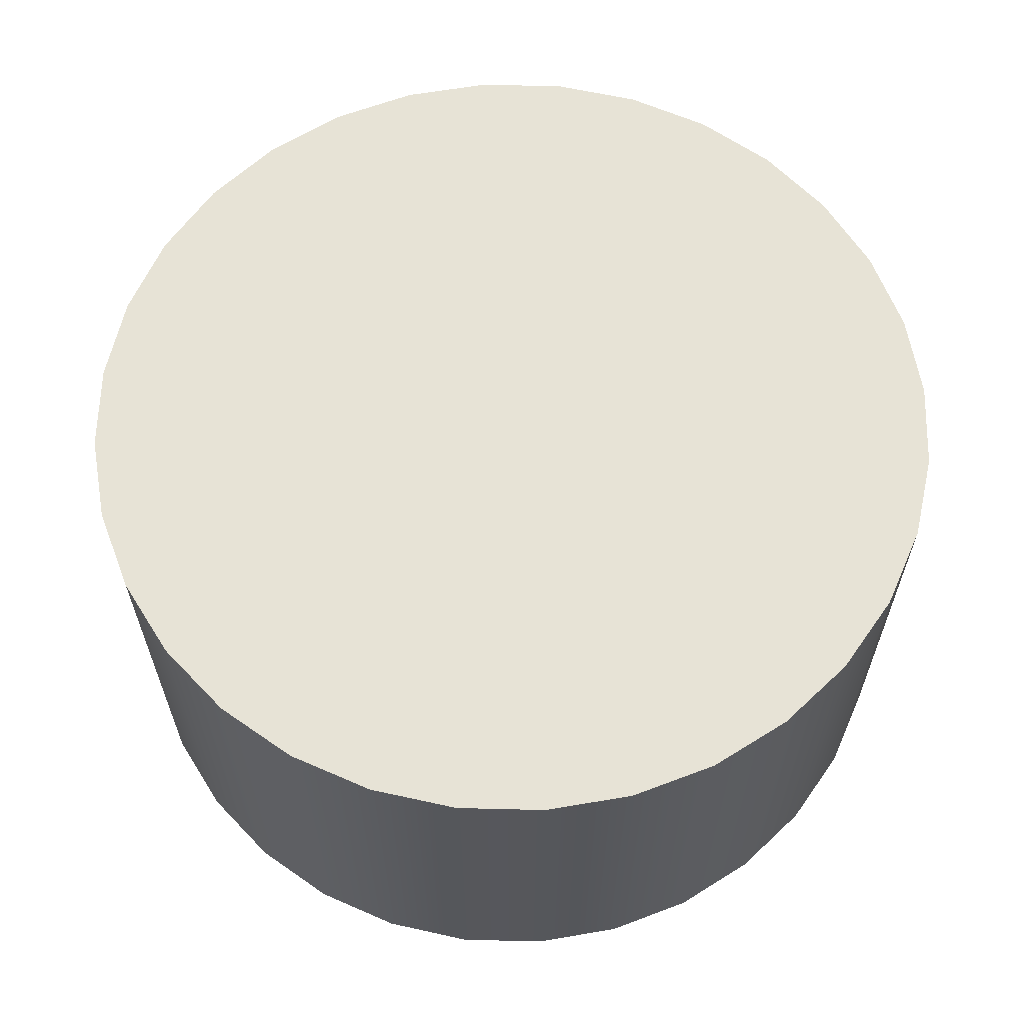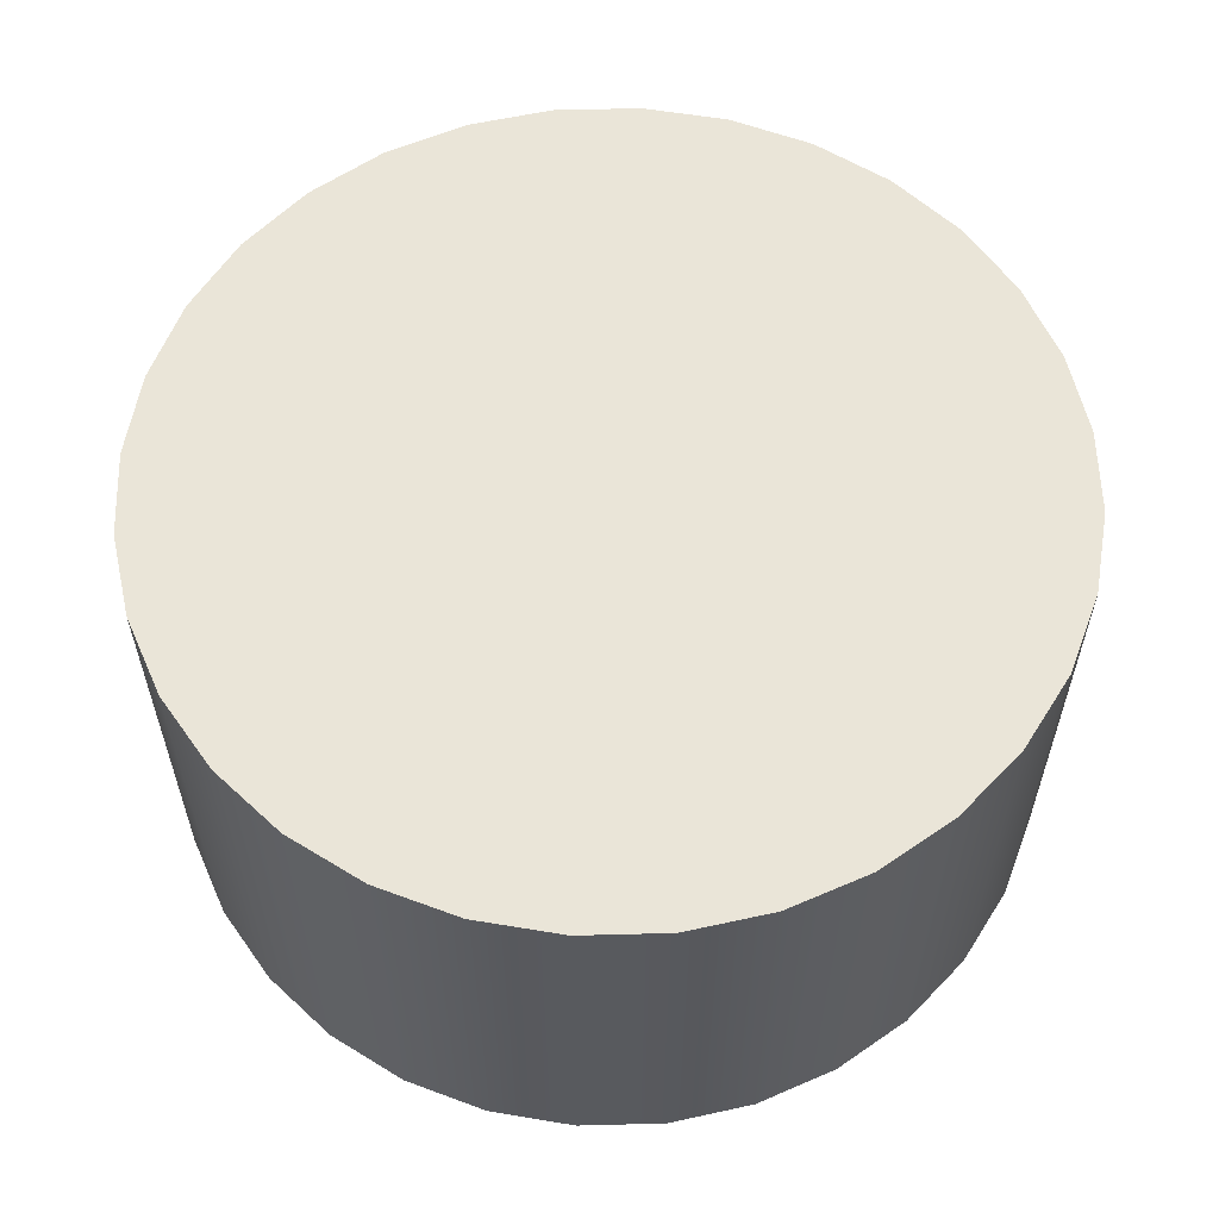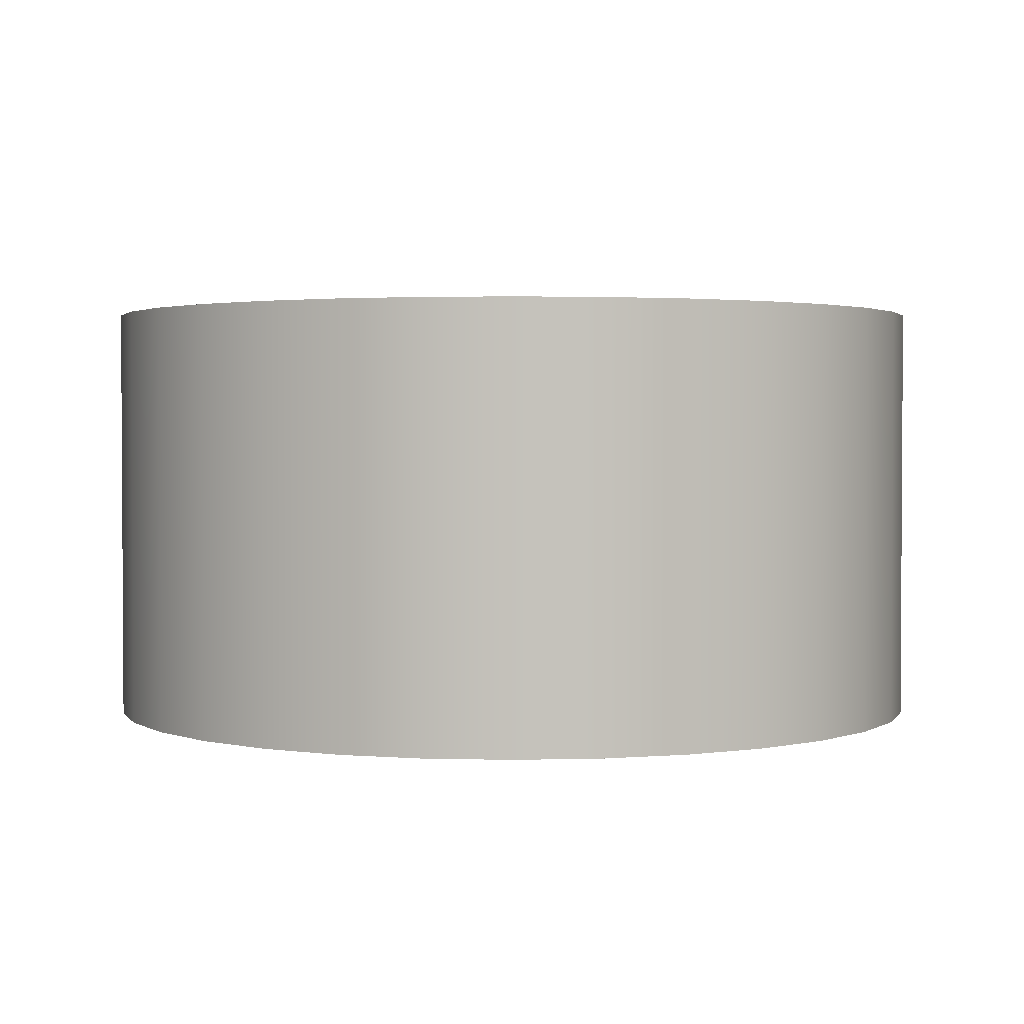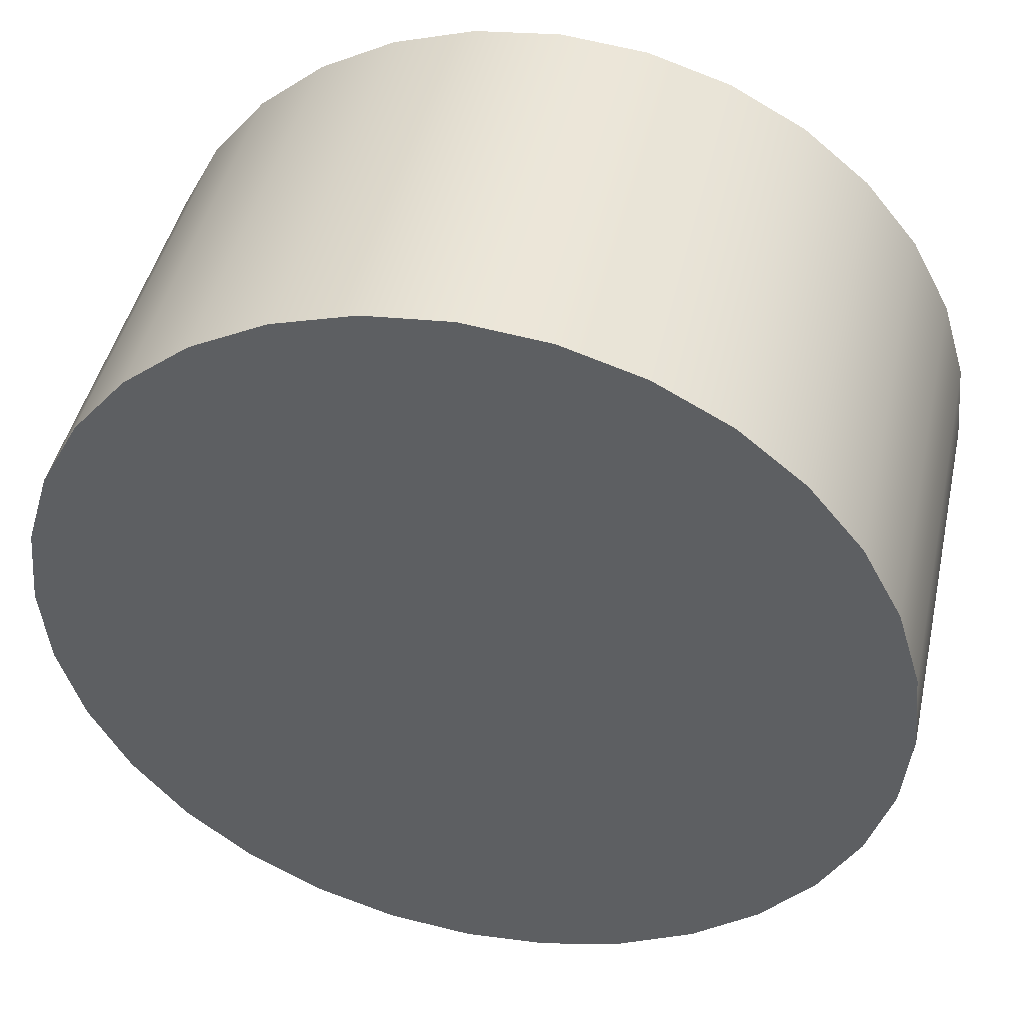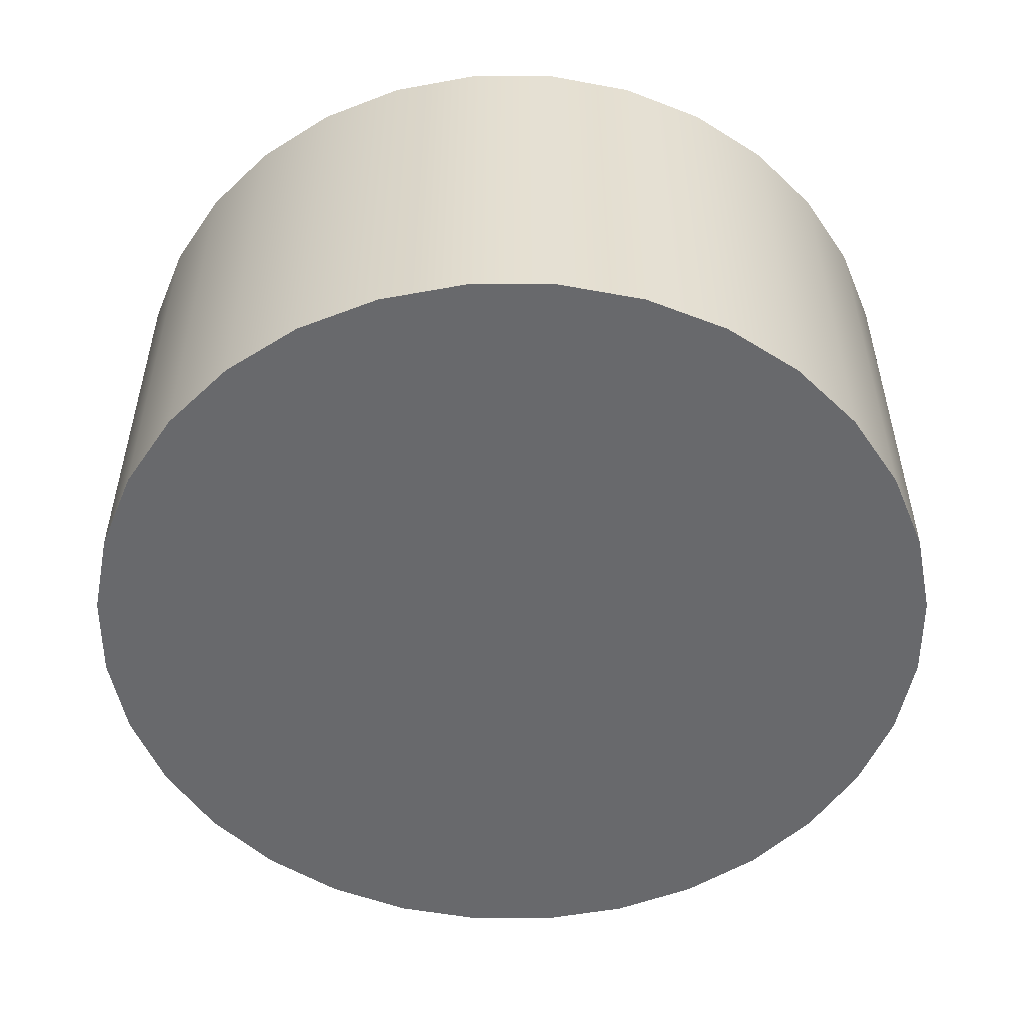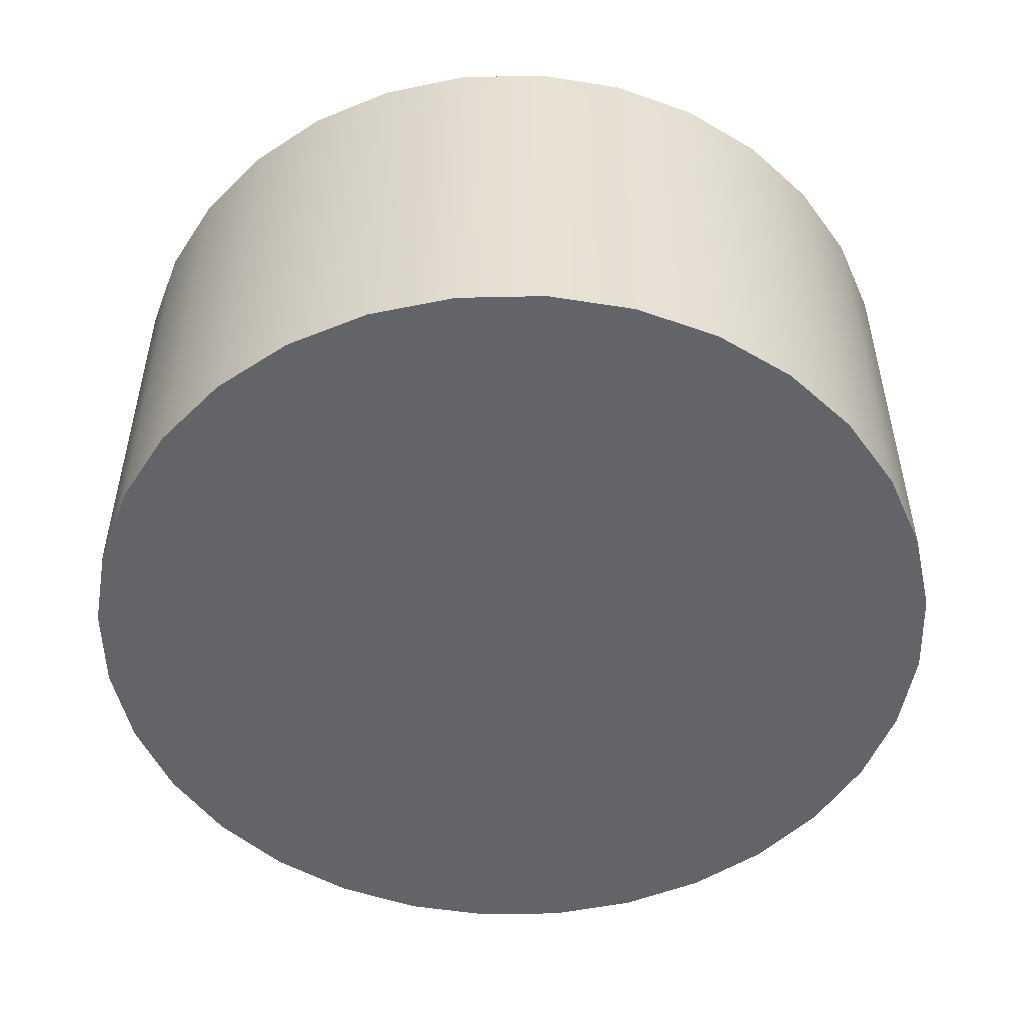
<metadata>
{"format":"obj","ext":"obj","renderer":"f3d","projection":"perspective","resolution":1024,"background":"white","views":[{"elev":62.6,"azim":18.3,"up":"+Y"},{"elev":59.0,"azim":-130.9,"up":"+Y"},{"elev":2.1,"azim":78.6,"up":"+Y"},{"elev":44.8,"azim":-167.5,"up":"+Z"},{"elev":-52.8,"azim":-151.9,"up":"+Y"},{"elev":-51.2,"azim":-173.0,"up":"+Y"}]}
</metadata>
<code>
v 0 0 0
v 0 0 1
v -0.1951 0 0.9808
v -0.1951 0 0.9808
v 0 0 1
v 0 1 1
v -0.1951 1 0.9808
v 0 1 0
v -0.1951 1 0.9808
v 0 1 1
v 0 0 0
v -0.1951 0 0.9808
v -0.3827 0 0.9239
v -0.3827 0 0.9239
v -0.1951 0 0.9808
v -0.1951 1 0.9808
v -0.3827 1 0.9239
v 0 1 0
v -0.3827 1 0.9239
v -0.1951 1 0.9808
v 0 0 0
v -0.3827 0 0.9239
v -0.5556 0 0.8315
v -0.5556 0 0.8315
v -0.3827 0 0.9239
v -0.3827 1 0.9239
v -0.5556 1 0.8315
v 0 1 0
v -0.5556 1 0.8315
v -0.3827 1 0.9239
v 0 0 0
v -0.5556 0 0.8315
v -0.7071 0 0.7071
v -0.7071 0 0.7071
v -0.5556 0 0.8315
v -0.5556 1 0.8315
v -0.7071 1 0.7071
v 0 1 0
v -0.7071 1 0.7071
v -0.5556 1 0.8315
v 0 0 0
v -0.7071 0 0.7071
v -0.8315 0 0.5556
v -0.8315 0 0.5556
v -0.7071 0 0.7071
v -0.7071 1 0.7071
v -0.8315 1 0.5556
v 0 1 0
v -0.8315 1 0.5556
v -0.7071 1 0.7071
v 0 0 0
v -0.8315 0 0.5556
v -0.9239 0 0.3827
v -0.9239 0 0.3827
v -0.8315 0 0.5556
v -0.8315 1 0.5556
v -0.9239 1 0.3827
v 0 1 0
v -0.9239 1 0.3827
v -0.8315 1 0.5556
v 0 0 0
v -0.9239 0 0.3827
v -0.9808 0 0.1951
v -0.9808 0 0.1951
v -0.9239 0 0.3827
v -0.9239 1 0.3827
v -0.9808 1 0.1951
v 0 1 0
v -0.9808 1 0.1951
v -0.9239 1 0.3827
v 0 0 0
v -0.9808 0 0.1951
v -1 0 6.123e-17
v -1 0 6.123e-17
v -0.9808 0 0.1951
v -0.9808 1 0.1951
v -1 1 6.123e-17
v 0 1 0
v -1 1 6.123e-17
v -0.9808 1 0.1951
v 0 0 0
v -1 0 6.123e-17
v -0.9808 0 -0.1951
v -0.9808 0 -0.1951
v -1 0 6.123e-17
v -1 1 6.123e-17
v -0.9808 1 -0.1951
v 0 1 0
v -0.9808 1 -0.1951
v -1 1 6.123e-17
v 0 0 0
v -0.9808 0 -0.1951
v -0.9239 0 -0.3827
v -0.9239 0 -0.3827
v -0.9808 0 -0.1951
v -0.9808 1 -0.1951
v -0.9239 1 -0.3827
v 0 1 0
v -0.9239 1 -0.3827
v -0.9808 1 -0.1951
v 0 0 0
v -0.9239 0 -0.3827
v -0.8315 0 -0.5556
v -0.8315 0 -0.5556
v -0.9239 0 -0.3827
v -0.9239 1 -0.3827
v -0.8315 1 -0.5556
v 0 1 0
v -0.8315 1 -0.5556
v -0.9239 1 -0.3827
v 0 0 0
v -0.8315 0 -0.5556
v -0.7071 0 -0.7071
v -0.7071 0 -0.7071
v -0.8315 0 -0.5556
v -0.8315 1 -0.5556
v -0.7071 1 -0.7071
v 0 1 0
v -0.7071 1 -0.7071
v -0.8315 1 -0.5556
v 0 0 0
v -0.7071 0 -0.7071
v -0.5556 0 -0.8315
v -0.5556 0 -0.8315
v -0.7071 0 -0.7071
v -0.7071 1 -0.7071
v -0.5556 1 -0.8315
v 0 1 0
v -0.5556 1 -0.8315
v -0.7071 1 -0.7071
v 0 0 0
v -0.5556 0 -0.8315
v -0.3827 0 -0.9239
v -0.3827 0 -0.9239
v -0.5556 0 -0.8315
v -0.5556 1 -0.8315
v -0.3827 1 -0.9239
v 0 1 0
v -0.3827 1 -0.9239
v -0.5556 1 -0.8315
v 0 0 0
v -0.3827 0 -0.9239
v -0.1951 0 -0.9808
v -0.1951 0 -0.9808
v -0.3827 0 -0.9239
v -0.3827 1 -0.9239
v -0.1951 1 -0.9808
v 0 1 0
v -0.1951 1 -0.9808
v -0.3827 1 -0.9239
v 0 0 0
v -0.1951 0 -0.9808
v -1.225e-16 0 -1
v -1.225e-16 0 -1
v -0.1951 0 -0.9808
v -0.1951 1 -0.9808
v -1.225e-16 1 -1
v 0 1 0
v -1.225e-16 1 -1
v -0.1951 1 -0.9808
v 0 0 0
v -1.225e-16 0 -1
v 0.1951 0 -0.9808
v 0.1951 0 -0.9808
v -1.225e-16 0 -1
v -1.225e-16 1 -1
v 0.1951 1 -0.9808
v 0 1 0
v 0.1951 1 -0.9808
v -1.225e-16 1 -1
v 0 0 0
v 0.1951 0 -0.9808
v 0.3827 0 -0.9239
v 0.3827 0 -0.9239
v 0.1951 0 -0.9808
v 0.1951 1 -0.9808
v 0.3827 1 -0.9239
v 0 1 0
v 0.3827 1 -0.9239
v 0.1951 1 -0.9808
v 0 0 0
v 0.3827 0 -0.9239
v 0.5556 0 -0.8315
v 0.5556 0 -0.8315
v 0.3827 0 -0.9239
v 0.3827 1 -0.9239
v 0.5556 1 -0.8315
v 0 1 0
v 0.5556 1 -0.8315
v 0.3827 1 -0.9239
v 0 0 0
v 0.5556 0 -0.8315
v 0.7071 0 -0.7071
v 0.7071 0 -0.7071
v 0.5556 0 -0.8315
v 0.5556 1 -0.8315
v 0.7071 1 -0.7071
v 0 1 0
v 0.7071 1 -0.7071
v 0.5556 1 -0.8315
v 0 0 0
v 0.7071 0 -0.7071
v 0.8315 0 -0.5556
v 0.8315 0 -0.5556
v 0.7071 0 -0.7071
v 0.7071 1 -0.7071
v 0.8315 1 -0.5556
v 0 1 0
v 0.8315 1 -0.5556
v 0.7071 1 -0.7071
v 0 0 0
v 0.8315 0 -0.5556
v 0.9239 0 -0.3827
v 0.9239 0 -0.3827
v 0.8315 0 -0.5556
v 0.8315 1 -0.5556
v 0.9239 1 -0.3827
v 0 1 0
v 0.9239 1 -0.3827
v 0.8315 1 -0.5556
v 0 0 0
v 0.9239 0 -0.3827
v 0.9808 0 -0.1951
v 0.9808 0 -0.1951
v 0.9239 0 -0.3827
v 0.9239 1 -0.3827
v 0.9808 1 -0.1951
v 0 1 0
v 0.9808 1 -0.1951
v 0.9239 1 -0.3827
v 0 0 0
v 0.9808 0 -0.1951
v 1 0 -1.837e-16
v 1 0 -1.837e-16
v 0.9808 0 -0.1951
v 0.9808 1 -0.1951
v 1 1 -1.837e-16
v 0 1 0
v 1 1 -1.837e-16
v 0.9808 1 -0.1951
v 0 0 0
v 1 0 -1.837e-16
v 0.9808 0 0.1951
v 0.9808 0 0.1951
v 1 0 -1.837e-16
v 1 1 -1.837e-16
v 0.9808 1 0.1951
v 0 1 0
v 0.9808 1 0.1951
v 1 1 -1.837e-16
v 0 0 0
v 0.9808 0 0.1951
v 0.9239 0 0.3827
v 0.9239 0 0.3827
v 0.9808 0 0.1951
v 0.9808 1 0.1951
v 0.9239 1 0.3827
v 0 1 0
v 0.9239 1 0.3827
v 0.9808 1 0.1951
v 0 0 0
v 0.9239 0 0.3827
v 0.8315 0 0.5556
v 0.8315 0 0.5556
v 0.9239 0 0.3827
v 0.9239 1 0.3827
v 0.8315 1 0.5556
v 0 1 0
v 0.8315 1 0.5556
v 0.9239 1 0.3827
v 0 0 0
v 0.8315 0 0.5556
v 0.7071 0 0.7071
v 0.7071 0 0.7071
v 0.8315 0 0.5556
v 0.8315 1 0.5556
v 0.7071 1 0.7071
v 0 1 0
v 0.7071 1 0.7071
v 0.8315 1 0.5556
v 0 0 0
v 0.7071 0 0.7071
v 0.5556 0 0.8315
v 0.5556 0 0.8315
v 0.7071 0 0.7071
v 0.7071 1 0.7071
v 0.5556 1 0.8315
v 0 1 0
v 0.5556 1 0.8315
v 0.7071 1 0.7071
v 0 0 0
v 0.5556 0 0.8315
v 0.3827 0 0.9239
v 0.3827 0 0.9239
v 0.5556 0 0.8315
v 0.5556 1 0.8315
v 0.3827 1 0.9239
v 0 1 0
v 0.3827 1 0.9239
v 0.5556 1 0.8315
v 0 0 0
v 0.3827 0 0.9239
v 0.1951 0 0.9808
v 0.1951 0 0.9808
v 0.3827 0 0.9239
v 0.3827 1 0.9239
v 0.1951 1 0.9808
v 0 1 0
v 0.1951 1 0.9808
v 0.3827 1 0.9239
v 0 0 0
v 0.1951 0 0.9808
v 2.449e-16 0 1
v 2.449e-16 0 1
v 0.1951 0 0.9808
v 0.1951 1 0.9808
v 2.449e-16 1 1
v 0 1 0
v 2.449e-16 1 1
v 0.1951 1 0.9808
f 1 2 3
f 4 5 6
f 4 6 7
f 8 9 10
f 11 12 13
f 14 15 16
f 14 16 17
f 18 19 20
f 21 22 23
f 24 25 26
f 24 26 27
f 28 29 30
f 31 32 33
f 34 35 36
f 34 36 37
f 38 39 40
f 41 42 43
f 44 45 46
f 44 46 47
f 48 49 50
f 51 52 53
f 54 55 56
f 54 56 57
f 58 59 60
f 61 62 63
f 64 65 66
f 64 66 67
f 68 69 70
f 71 72 73
f 74 75 76
f 74 76 77
f 78 79 80
f 81 82 83
f 84 85 86
f 84 86 87
f 88 89 90
f 91 92 93
f 94 95 96
f 94 96 97
f 98 99 100
f 101 102 103
f 104 105 106
f 104 106 107
f 108 109 110
f 111 112 113
f 114 115 116
f 114 116 117
f 118 119 120
f 121 122 123
f 124 125 126
f 124 126 127
f 128 129 130
f 131 132 133
f 134 135 136
f 134 136 137
f 138 139 140
f 141 142 143
f 144 145 146
f 144 146 147
f 148 149 150
f 151 152 153
f 154 155 156
f 154 156 157
f 158 159 160
f 161 162 163
f 164 165 166
f 164 166 167
f 168 169 170
f 171 172 173
f 174 175 176
f 174 176 177
f 178 179 180
f 181 182 183
f 184 185 186
f 184 186 187
f 188 189 190
f 191 192 193
f 194 195 196
f 194 196 197
f 198 199 200
f 201 202 203
f 204 205 206
f 204 206 207
f 208 209 210
f 211 212 213
f 214 215 216
f 214 216 217
f 218 219 220
f 221 222 223
f 224 225 226
f 224 226 227
f 228 229 230
f 231 232 233
f 234 235 236
f 234 236 237
f 238 239 240
f 241 242 243
f 244 245 246
f 244 246 247
f 248 249 250
f 251 252 253
f 254 255 256
f 254 256 257
f 258 259 260
f 261 262 263
f 264 265 266
f 264 266 267
f 268 269 270
f 271 272 273
f 274 275 276
f 274 276 277
f 278 279 280
f 281 282 283
f 284 285 286
f 284 286 287
f 288 289 290
f 291 292 293
f 294 295 296
f 294 296 297
f 298 299 300
f 301 302 303
f 304 305 306
f 304 306 307
f 308 309 310
f 311 312 313
f 314 315 316
f 314 316 317
f 318 319 320

</code>
